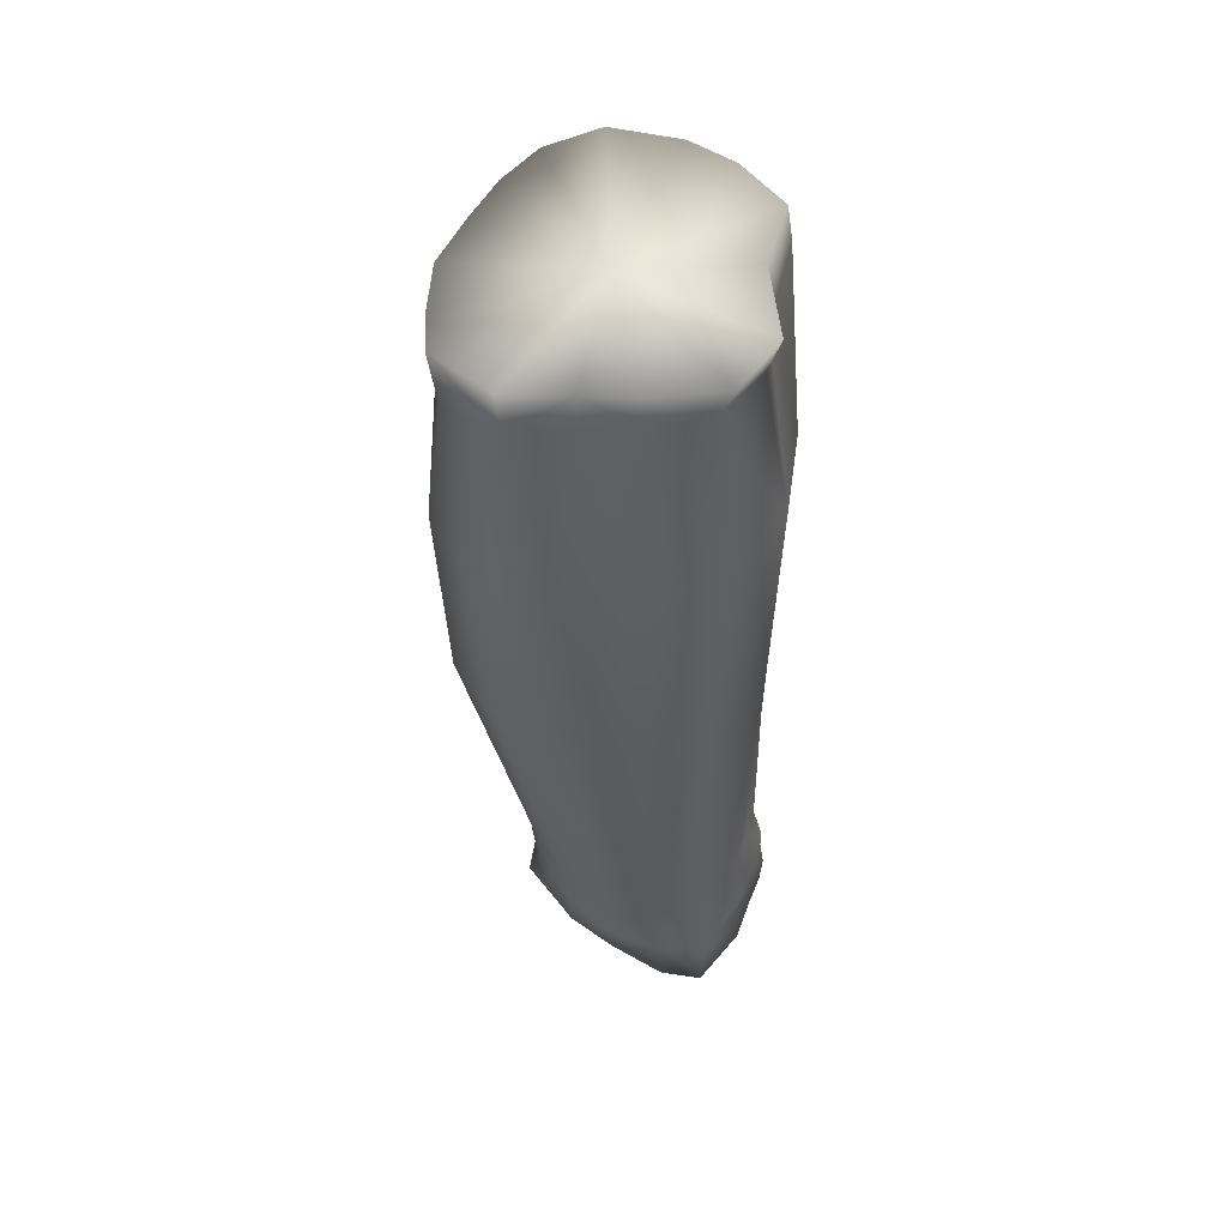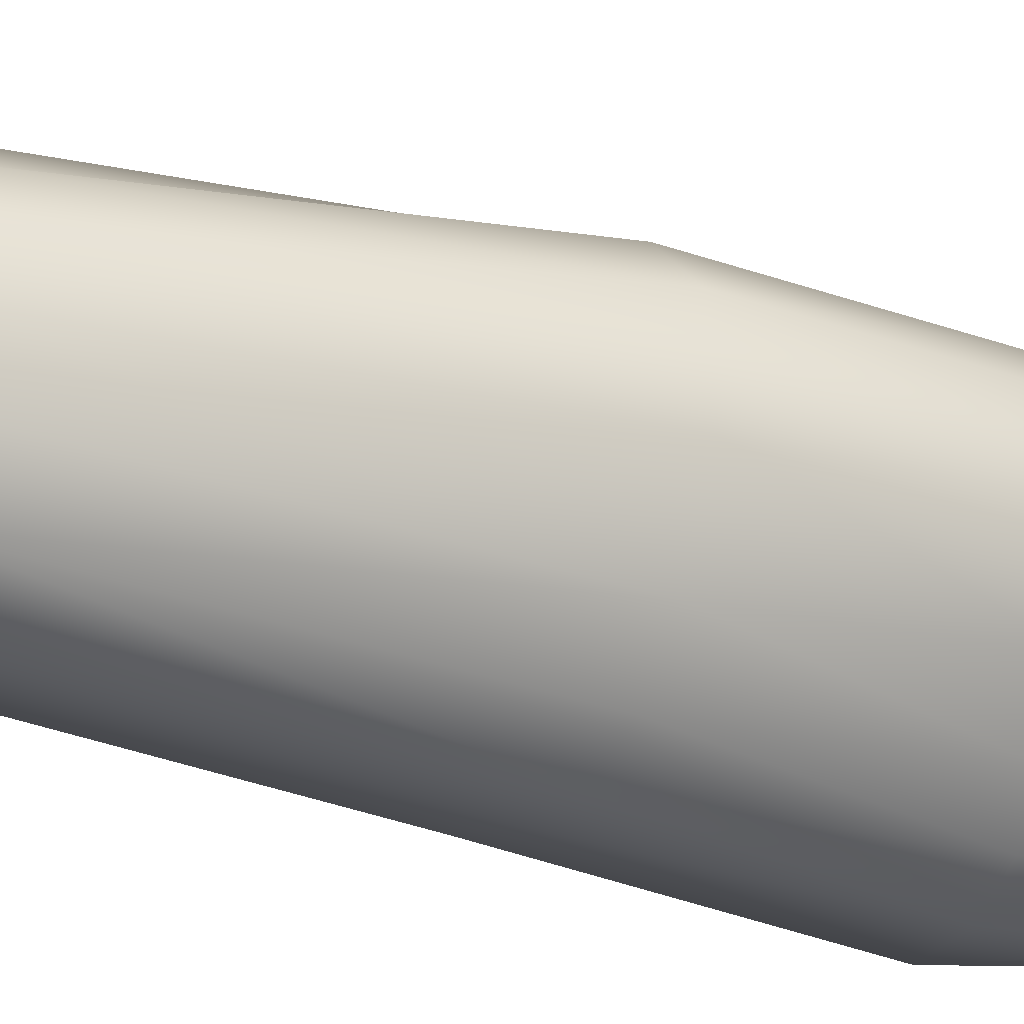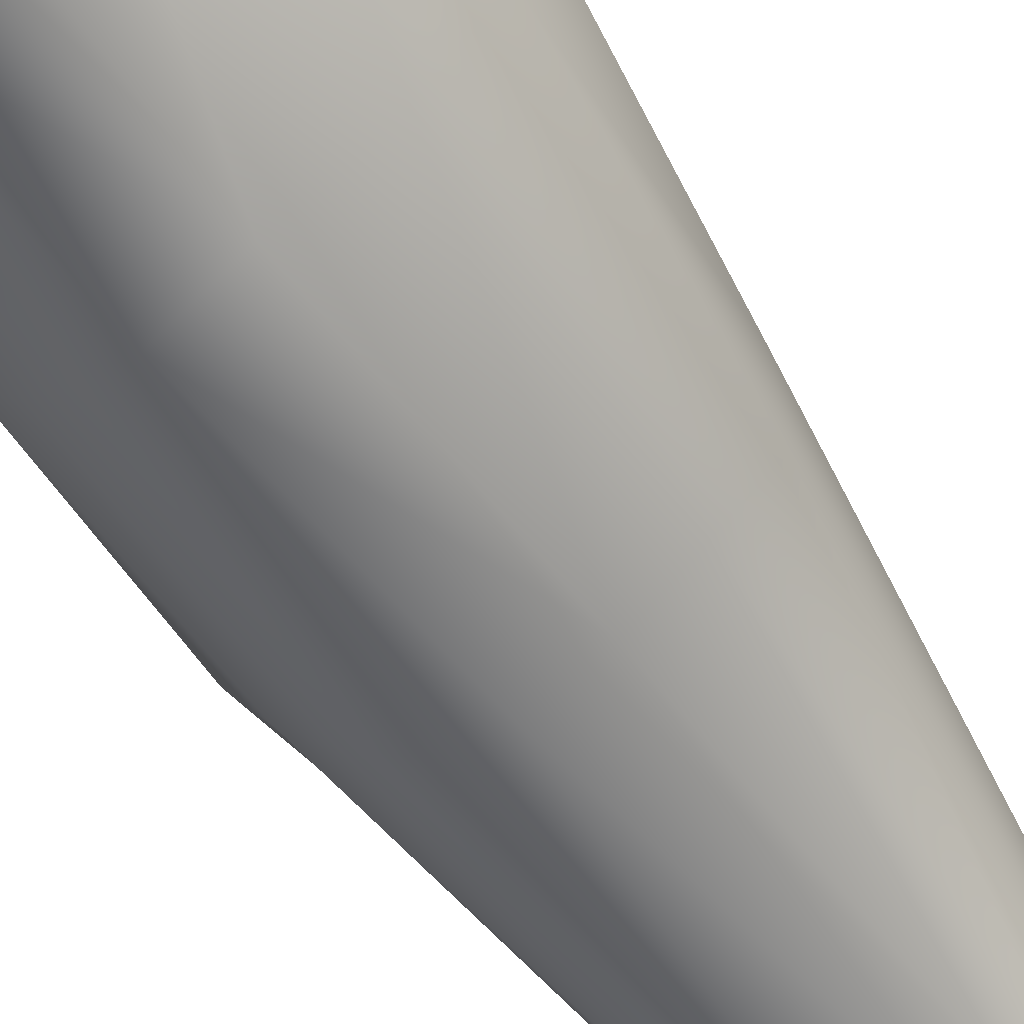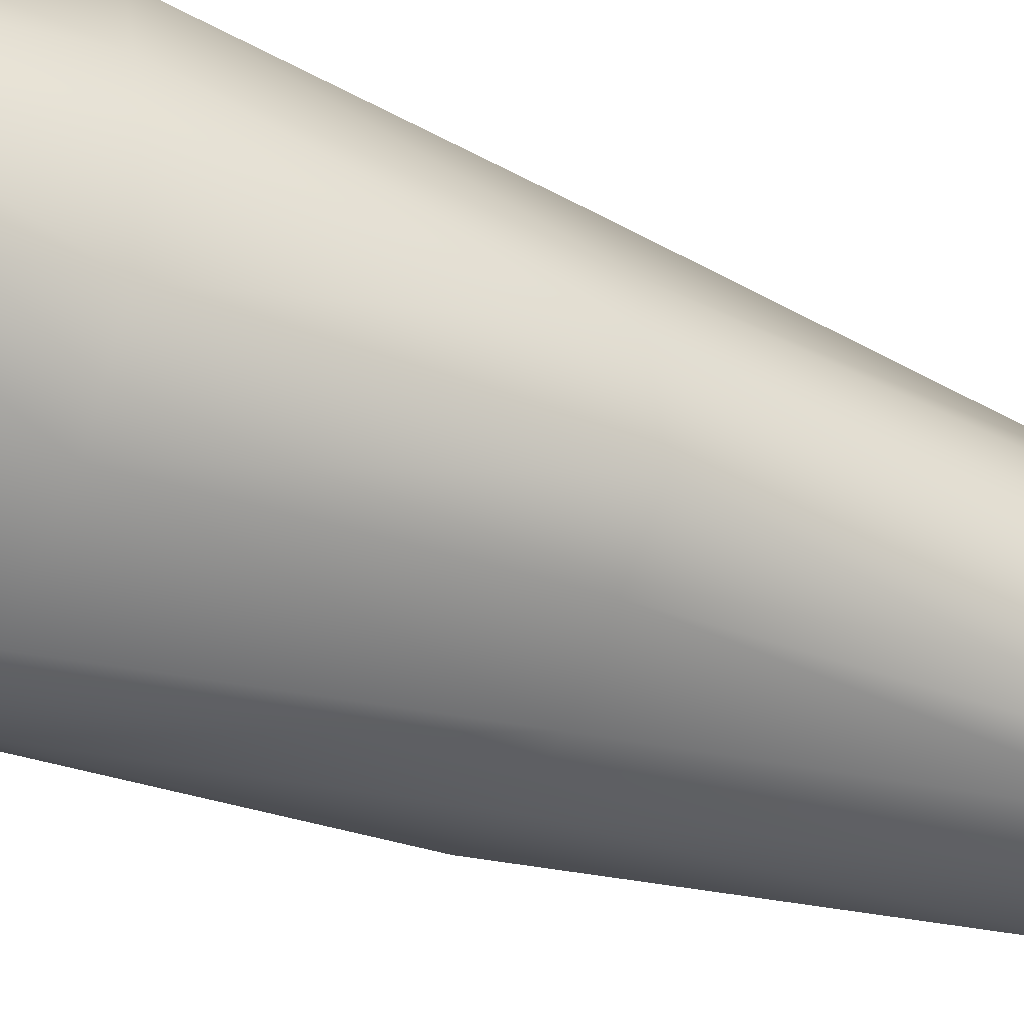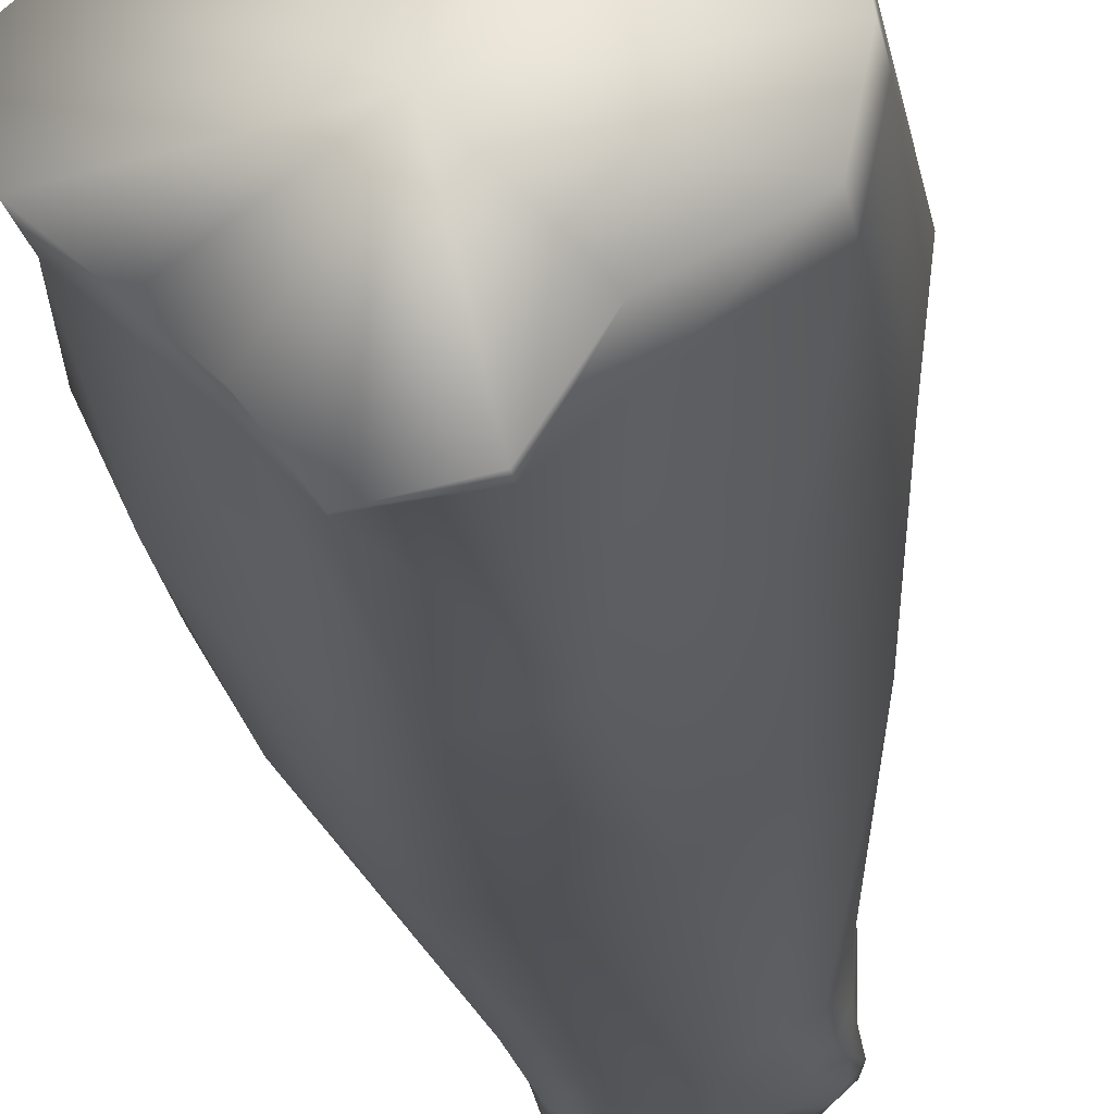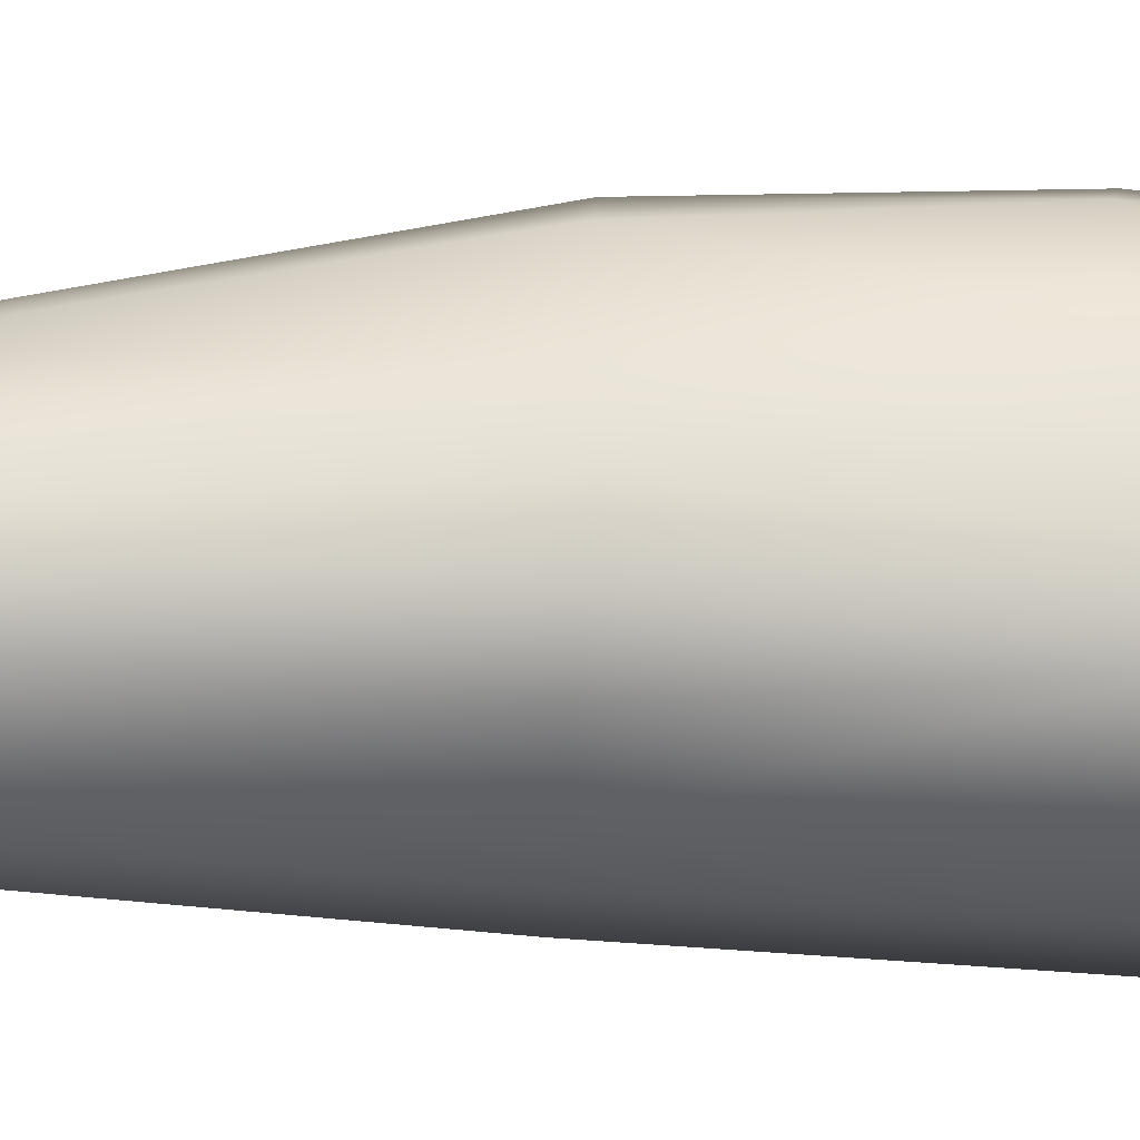
<metadata>
{"format":"obj","ext":"obj","renderer":"f3d","projection":"perspective","resolution":1024,"background":"white","views":[{"elev":53.5,"azim":137.0,"up":"+Y"},{"elev":-25.7,"azim":57.3,"up":"+Z"},{"elev":-56.0,"azim":-147.8,"up":"+Z"},{"elev":-31.7,"azim":-116.3,"up":"+Z"},{"elev":-21.6,"azim":-174.3,"up":"+Z"},{"elev":-69.9,"azim":88.5,"up":"+Z"}]}
</metadata>
<code>
v -0.1883 0.2251 -0.0384
v -0.1678 0.2193 -0.01337
v -0.1775 0.2226 -0.05379
v -0.1611 0.2225 -0.05719
v -0.2079 0.2203 -0.02558
v -0.2113 0.218 -0.007454
v -0.2088 0.2173 0.006135
v -0.1997 0.216 0.02251
v -0.187 0.2128 0.02996
v -0.1733 0.2129 0.02821
v -0.1596 0.2129 0.02363
v -0.146 0.2136 0.01785
v -0.1362 0.2125 0.00906
v -0.1264 0.2166 -0.00276
v -0.1283 0.2179 -0.0219
v -0.1405 0.2166 -0.03254
v -0.1502 0.2159 -0.04136
v -0.1925 0.004522 -0.003833
v -0.1829 0.00568 0.00755
v -0.204 0.09855 0.002392
v -0.1953 0.0981 0.01691
v -0.1642 0.006765 -0.05267
v -0.1551 0.09922 -0.05578
v -0.1523 0.006538 -0.04522
v -0.1454 0.1006 -0.0489
v -0.1452 0.005688 -0.0335
v -0.1356 0.1006 -0.03754
v -0.1431 0.007647 -0.02094
v -0.1255 0.09894 -0.02013
v -0.1977 0.004328 -0.0126
v -0.2084 0.09943 -0.008531
v -0.2003 0.002549 -0.02393
v -0.2083 0.09632 -0.02869
v -0.2 0.007389 -0.03306
v -0.1728 0.006971 0.01196
v -0.1848 0.09862 0.02546
v -0.1819 0.005424 -0.05043
v -0.1689 0.09735 -0.05588
v -0.1925 0.1655 0.03245
v -0.1886 0.1985 0.02839
v -0.2039 0.1669 0.02382
v -0.2011 0.2056 0.02099
v -0.2155 0.1681 -0.006039
v -0.2123 0.2092 -0.008807
v -0.2131 0.167 -0.02547
v -0.2087 0.2102 -0.02692
v -0.2127 0.1685 0.006849
v -0.2102 0.2087 0.004692
v -0.1287 0.1988 -0.002692
v -0.123 0.1571 -0.01501
v -0.1296 0.2045 -0.02215
v -0.131 0.1579 -0.03248
v -0.175 0.1965 0.02429
v -0.1768 0.1646 0.03008
v -0.162 0.1957 0.02039
v -0.1632 0.1623 0.02272
v -0.1473 0.1601 0.01793
v -0.15 0.1957 0.01614
v -0.1371 0.1602 0.01338
v -0.138 0.1983 0.009098
v -0.1993 0.167 -0.04177
v -0.1885 0.2092 -0.0399
v -0.159 0.2106 -0.05271
v -0.1497 0.2084 -0.04176
v -0.1619 0.1643 -0.0581
v -0.15 0.1621 -0.05261
v -0.1404 0.1597 -0.04444
v -0.1405 0.2059 -0.03265
v -0.1805 0.1688 -0.05695
v -0.1768 0.2107 -0.0503
v -0.1289 0.09986 0.001854
v -0.1445 0.009877 -0.008771
v -0.16 0.00844 0.009619
v -0.1726 0.09841 0.02591
v -0.1594 0.09831 0.02274
v -0.1488 0.01076 0.000977
v -0.1426 0.1016 0.01529
v -0.1841 0.09792 -0.05215
v -0.189 0.007287 -0.04658
v -0.1972 0.09737 -0.0402
v -0.1959 0.008244 -0.0426
v -0.1264 0.16 0.002002
v -0.1482 -0.01321 -0.009335
v -0.1464 -0.01355 -0.01961
v -0.1485 -0.01493 -0.03394
v -0.1557 -0.01511 -0.04793
v -0.1646 -0.0152 -0.05556
v -0.18 -0.01161 -0.05338
v -0.1465 -0.02388 -0.01927
v -0.1475 -0.02278 -0.006749
v -0.155 -0.02822 -0.04816
v -0.1622 -0.02895 -0.05695
v -0.1495 -0.02533 -0.03331
v -0.1792 -0.02769 -0.05493
v -0.1608 -0.01181 0.008605
v -0.1495 -0.01294 -0.001982
v -0.1744 -0.0111 0.009933
v -0.1984 -0.01384 -0.02144
v -0.1963 -0.01293 -0.01225
v -0.1996 -0.01488 -0.03275
v -0.1993 -0.003818 -0.03859
v -0.1994 -0.01532 -0.03851
v -0.1965 -0.000814 -0.04577
v -0.1911 -0.006581 -0.04926
v -0.1985 -0.01121 -0.04411
v -0.1937 -0.0132 -0.04784
v -0.1915 -0.01173 -0.005114
v -0.1864 -0.008498 -0.05109
v -0.1891 -0.02536 -0.05015
v -0.1896 -0.01693 -0.04971
v -0.1952 -0.02262 -0.04772
v -0.199 -0.02422 -0.0438
v -0.1979 -0.017 -0.04631
v -0.2004 -0.01803 -0.04276
v -0.1967 -0.02936 -0.04357
v -0.1936 -0.02817 -0.04761
v -0.1985 -0.02288 -0.03945
v -0.1959 -0.02902 -0.03716
v -0.1983 -0.02363 -0.03445
v -0.1971 -0.02203 -0.02084
v -0.1955 -0.02784 -0.02074
v -0.1945 -0.02681 -0.01207
v -0.1955 -0.02073 -0.01217
v -0.1909 -0.01841 -0.005512
v -0.1901 -0.0248 -0.004788
v -0.1832 -0.02266 0.00499
v -0.1846 -0.01292 0.003151
v -0.1742 -0.02133 0.01121
v -0.1609 -0.02043 0.01045
v -0.1481 -0.02213 0.00077
v -0.1711 -0.02319 -0.02371
f 1 2 3
f 3 2 4
f 2 1 5
f 6 2 5
f 7 2 6
f 8 2 7
f 9 2 8
f 10 2 9
f 11 2 10
f 12 2 11
f 13 2 12
f 14 2 13
f 15 2 14
f 16 2 15
f 17 2 16
f 4 2 17
f 18 19 20
f 19 21 20
f 22 23 24
f 23 25 24
f 26 27 28
f 27 29 28
f 30 31 32
f 31 33 32
f 32 33 34
f 19 35 21
f 35 36 21
f 37 38 22
f 38 23 22
f 39 40 41
f 40 42 41
f 43 44 45
f 44 46 45
f 41 42 47
f 42 48 47
f 49 50 51
f 50 52 51
f 47 48 43
f 48 44 43
f 53 54 55
f 54 56 55
f 57 58 56
f 58 55 56
f 57 59 58
f 59 60 58
f 45 46 61
f 46 62 61
f 63 64 65
f 64 66 65
f 67 66 68
f 66 64 68
f 51 52 68
f 52 67 68
f 61 62 69
f 62 70 69
f 70 63 69
f 63 65 69
f 71 72 29
f 72 28 29
f 35 73 74
f 73 75 74
f 73 76 75
f 76 77 75
f 78 79 80
f 79 81 80
f 8 42 9
f 42 40 9
f 46 44 5
f 44 6 5
f 48 42 7
f 42 8 7
f 49 51 14
f 51 15 14
f 44 48 6
f 48 7 6
f 11 10 55
f 10 53 55
f 55 58 11
f 58 12 11
f 1 62 5
f 62 46 5
f 13 12 60
f 12 58 60
f 64 63 17
f 63 4 17
f 68 64 16
f 64 17 16
f 15 51 16
f 51 68 16
f 70 1 3
f 62 1 70
f 63 70 4
f 70 3 4
f 72 71 76
f 71 77 76
f 26 24 27
f 24 25 27
f 38 37 78
f 37 79 78
f 18 20 30
f 20 31 30
f 82 71 50
f 71 29 50
f 27 52 29
f 52 50 29
f 67 25 66
f 25 23 66
f 66 23 65
f 23 38 65
f 38 78 65
f 78 69 65
f 80 61 78
f 61 69 78
f 33 31 45
f 31 43 45
f 20 47 31
f 47 43 31
f 21 41 20
f 41 47 20
f 36 39 21
f 39 41 21
f 75 56 74
f 56 54 74
f 77 57 75
f 57 56 75
f 59 57 77
f 35 74 36
f 74 54 36
f 54 39 36
f 39 54 40
f 54 53 40
f 10 9 53
f 9 40 53
f 60 49 13
f 49 14 13
f 59 82 60
f 82 49 60
f 25 67 27
f 67 52 27
f 49 82 50
f 80 33 61
f 33 45 61
f 80 81 33
f 81 34 33
f 77 71 59
f 71 82 59
f 72 83 28
f 83 84 28
f 28 84 26
f 84 85 26
f 26 85 24
f 85 86 24
f 87 88 22
f 88 37 22
f 84 83 89
f 83 90 89
f 91 92 86
f 92 87 86
f 85 93 86
f 93 91 86
f 84 89 85
f 89 93 85
f 92 94 87
f 94 88 87
f 87 22 86
f 22 24 86
f 95 96 73
f 96 76 73
f 97 95 35
f 95 73 35
f 98 99 32
f 99 30 32
f 100 101 102
f 103 104 105
f 104 106 105
f 99 107 30
f 107 18 30
f 34 101 32
f 101 100 32
f 108 37 88
f 109 110 94
f 110 88 94
f 103 101 81
f 101 34 81
f 88 110 108
f 110 106 104
f 103 105 101
f 105 102 101
f 111 112 113
f 112 114 113
f 114 105 113
f 105 106 113
f 106 110 113
f 110 111 113
f 111 110 109
f 115 112 116
f 112 111 116
f 115 117 112
f 102 114 117
f 114 112 117
f 114 102 105
f 115 118 117
f 118 119 117
f 120 119 121
f 119 118 121
f 121 122 120
f 122 123 120
f 124 123 125
f 123 122 125
f 125 126 124
f 126 127 124
f 128 129 97
f 129 95 97
f 129 130 95
f 130 96 95
f 117 119 102
f 119 100 102
f 32 100 98
f 81 79 103
f 79 104 103
f 98 100 120
f 100 119 120
f 120 123 98
f 123 99 98
f 123 124 99
f 124 107 99
f 127 107 124
f 107 127 18
f 127 19 18
f 127 126 97
f 126 128 97
f 35 19 97
f 19 127 97
f 116 111 109
f 108 110 104
f 108 104 37
f 104 79 37
f 83 96 90
f 96 130 90
f 76 96 72
f 96 83 72
f 89 90 131
f 93 89 131
f 91 93 131
f 92 91 131
f 94 92 131
f 130 129 131
f 126 125 131
f 129 128 131
f 122 121 131
f 125 122 131
f 121 118 131
f 109 94 131
f 115 116 131
f 118 115 131
f 128 126 131
f 116 109 131
f 90 130 131

</code>
